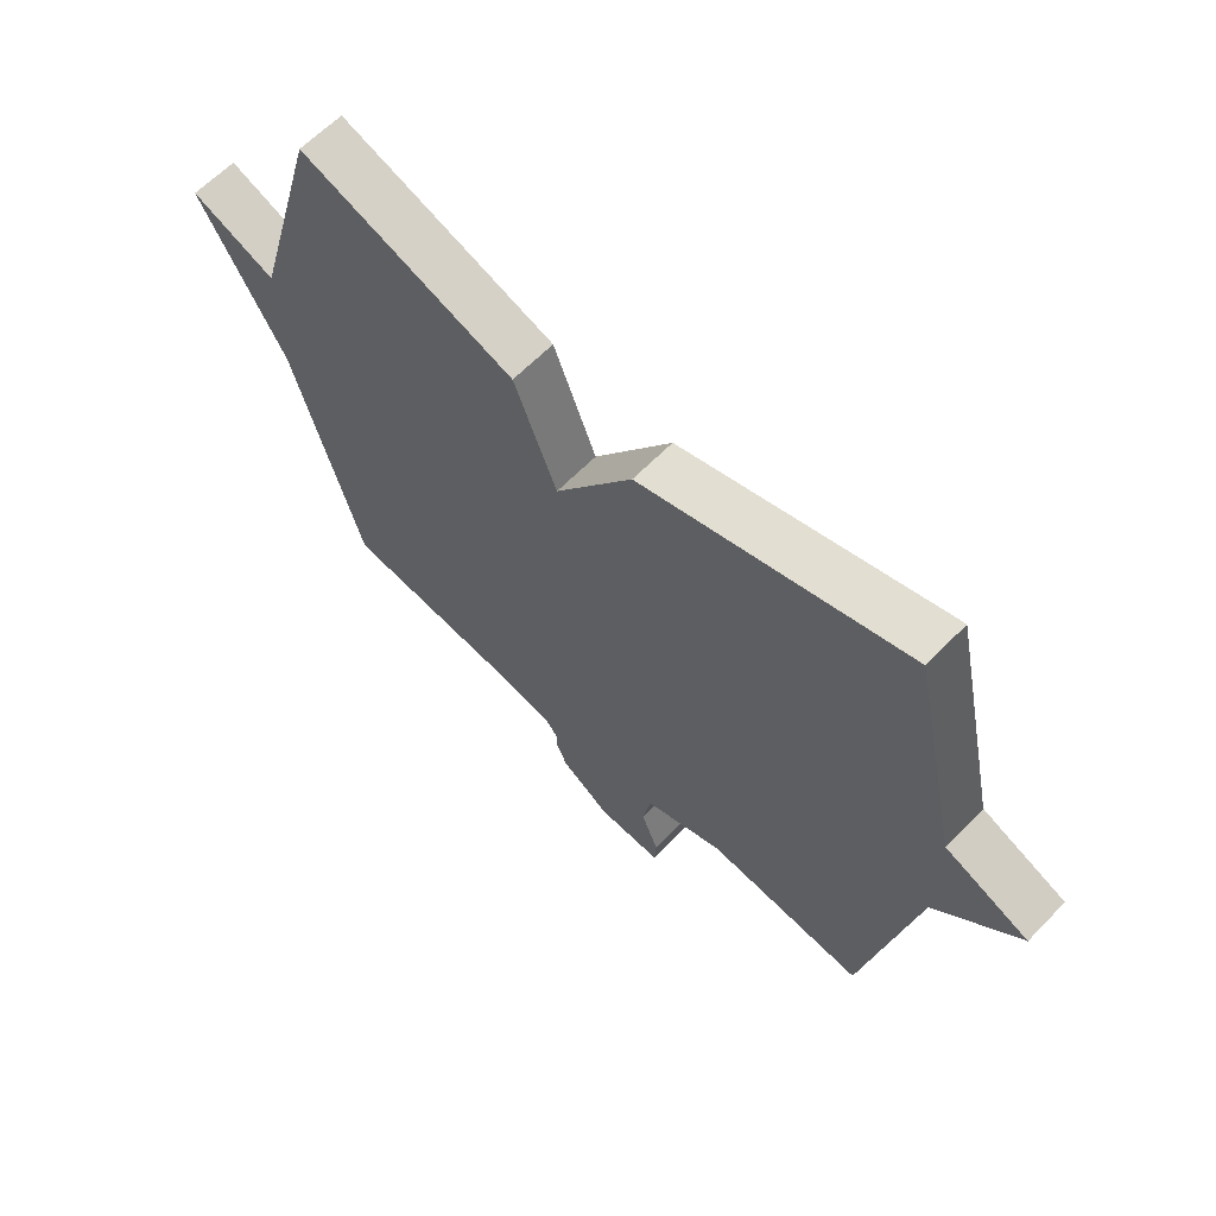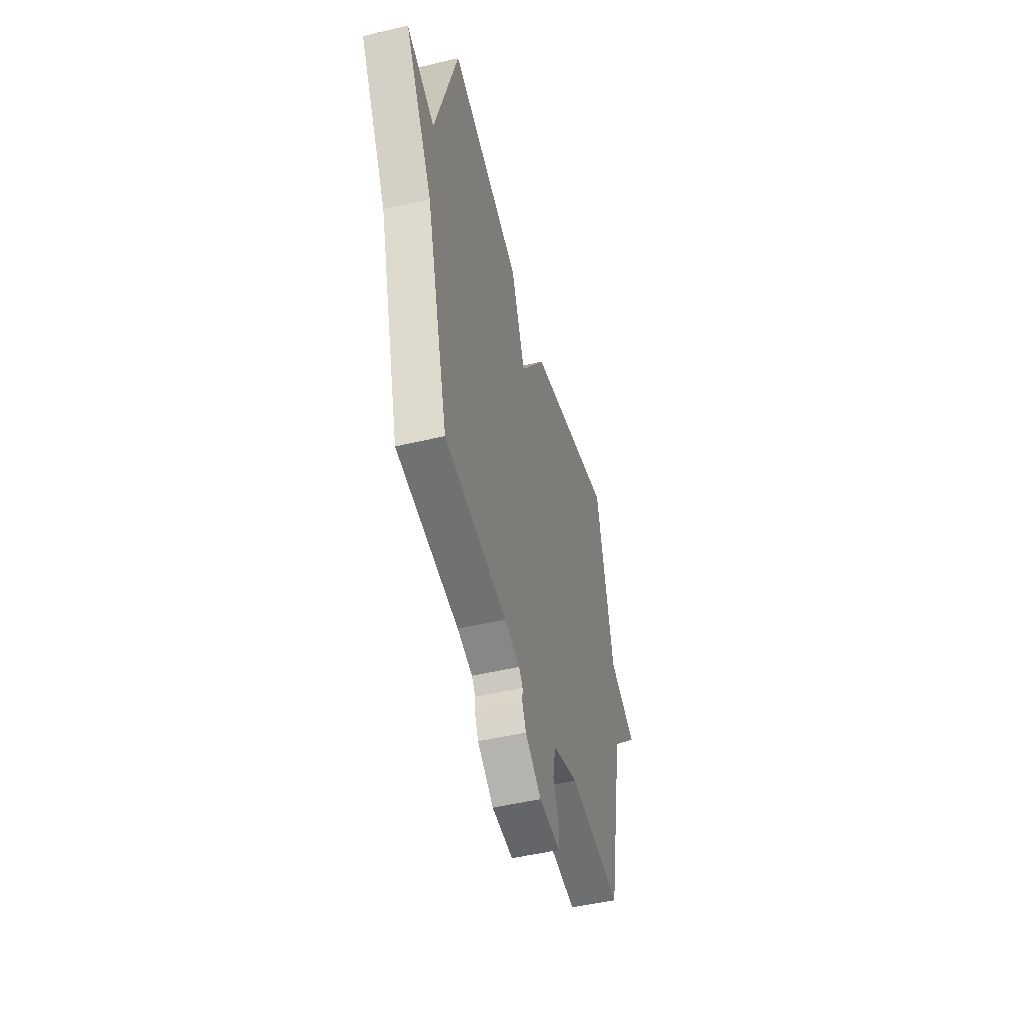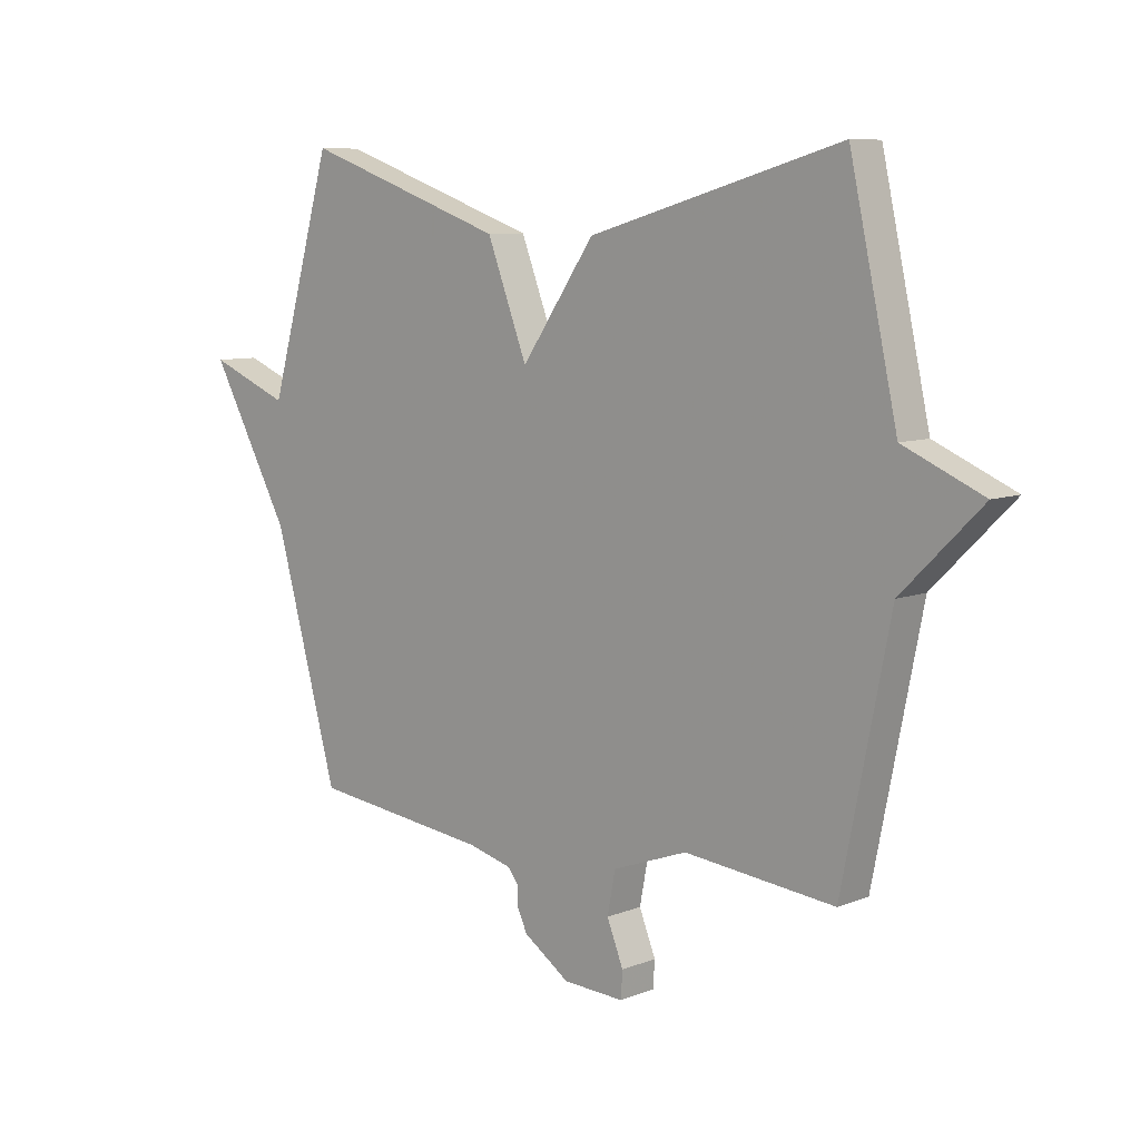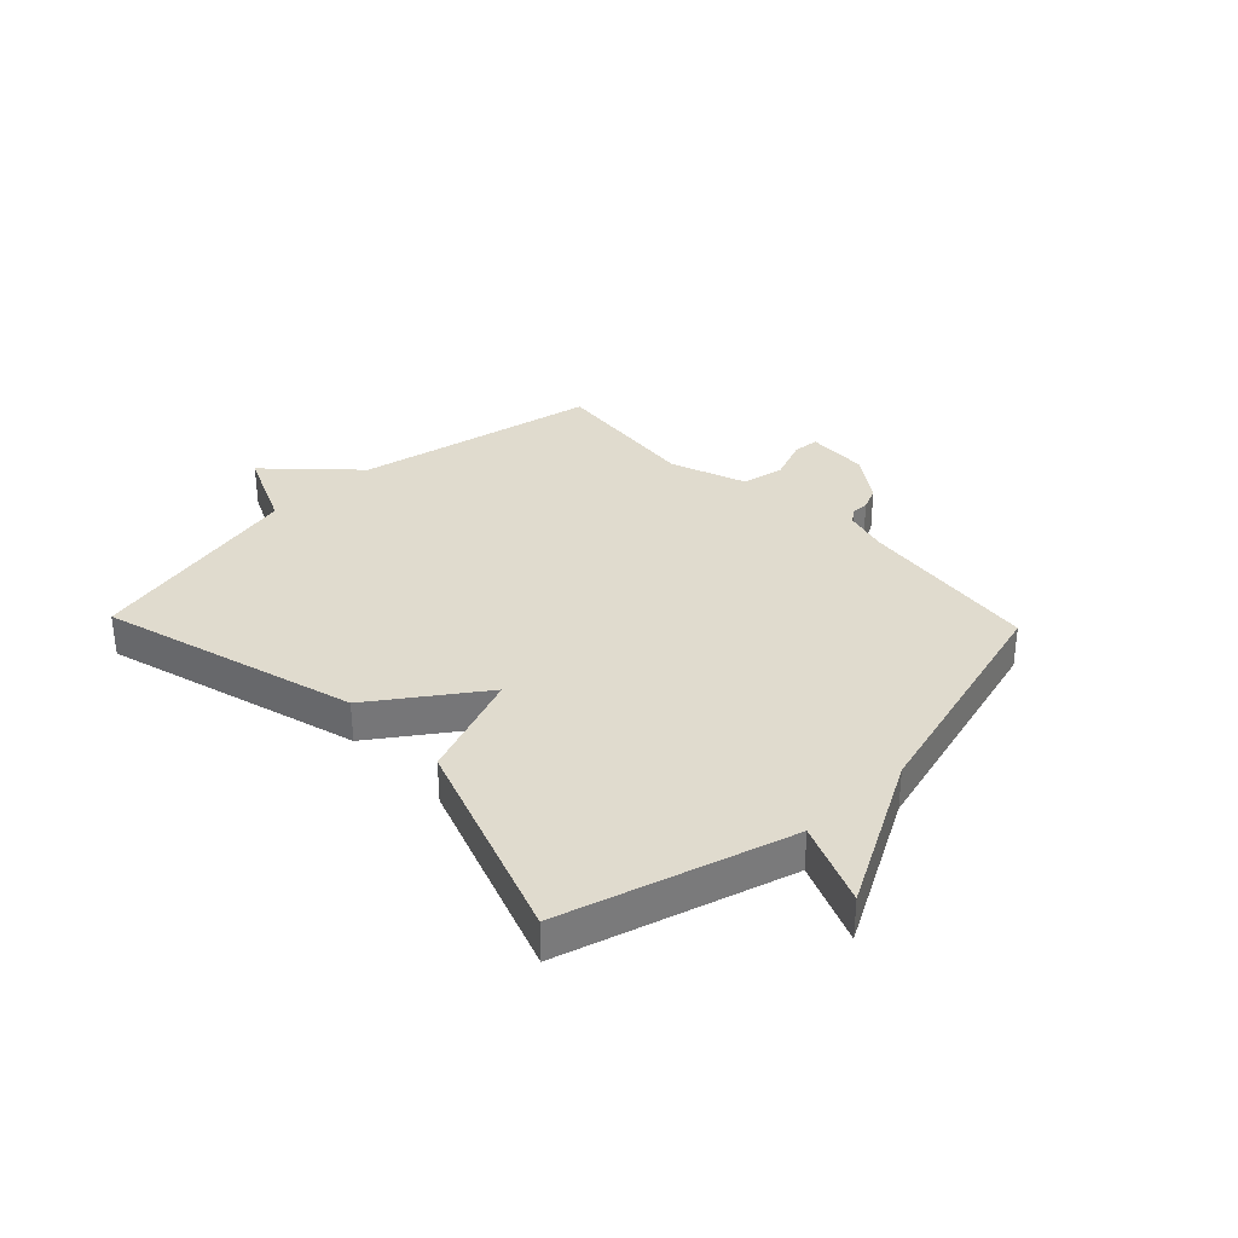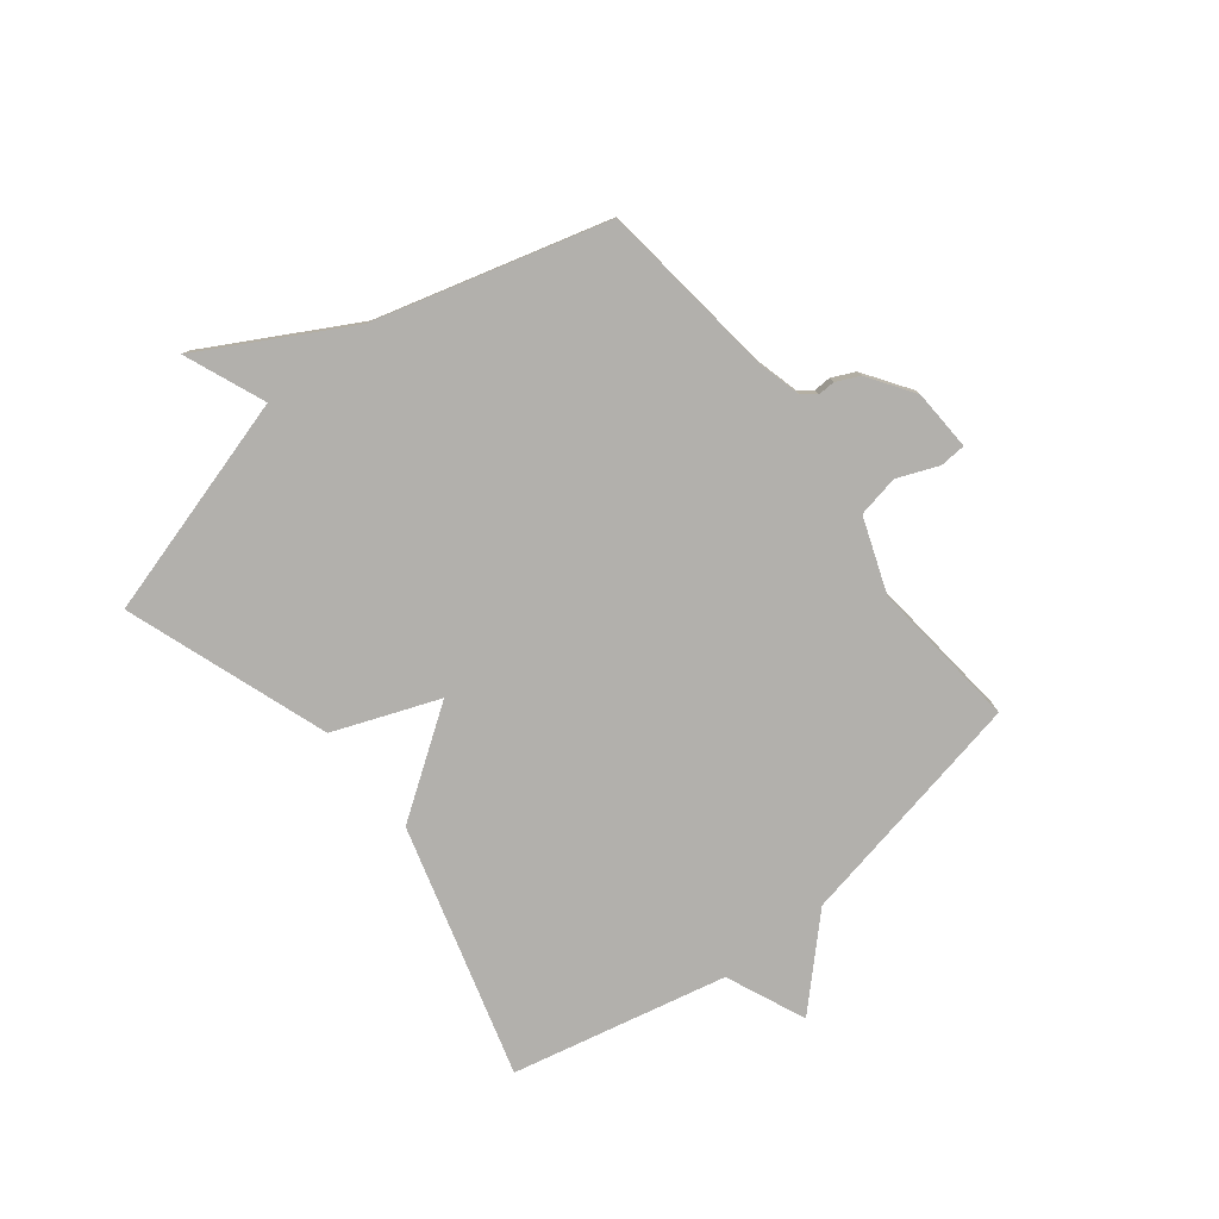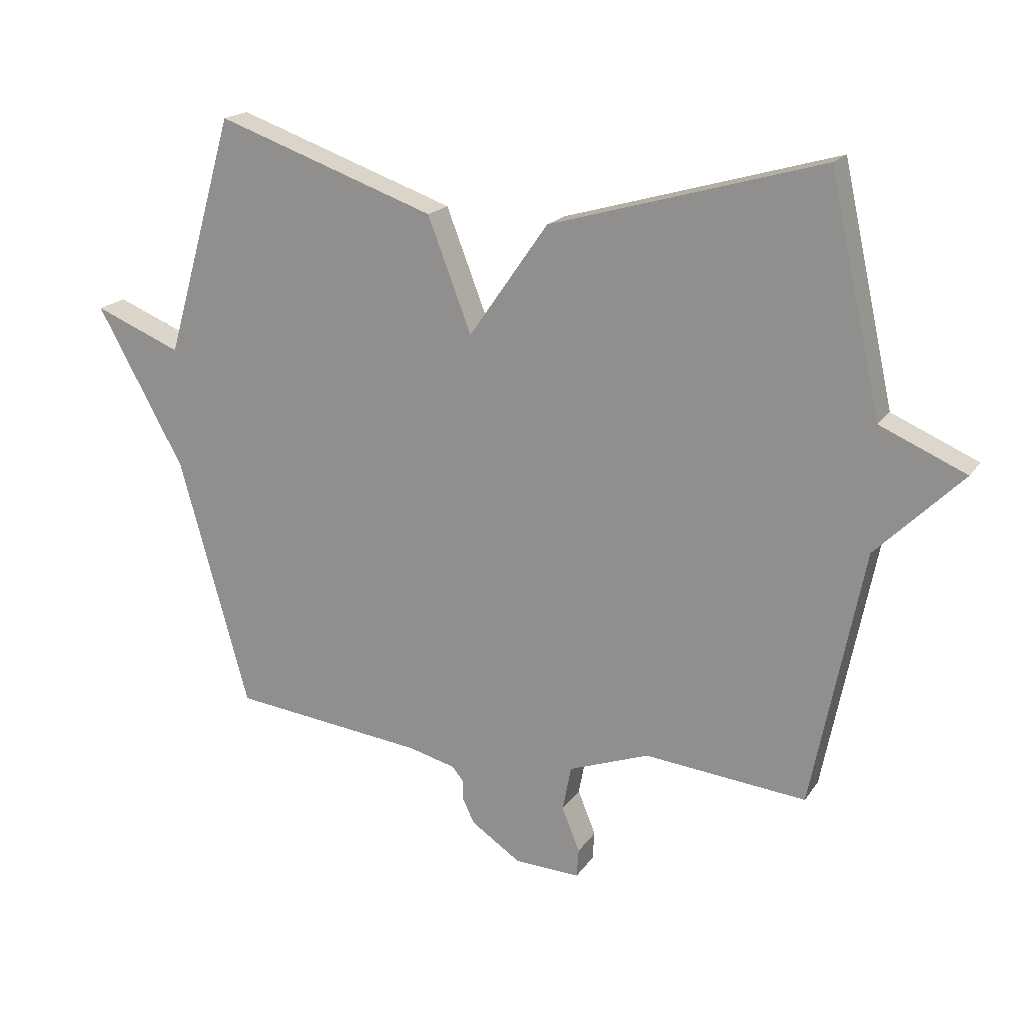
<metadata>
{"format":"obj","ext":"obj","renderer":"f3d","projection":"perspective","resolution":1024,"background":"white","views":[{"elev":62.7,"azim":-136.0,"up":"+Z"},{"elev":-49.0,"azim":104.8,"up":"+Z"},{"elev":8.4,"azim":-136.9,"up":"+Z"},{"elev":33.5,"azim":46.3,"up":"+Y"},{"elev":-78.8,"azim":128.1,"up":"+Y"},{"elev":18.5,"azim":-156.2,"up":"+Z"}]}
</metadata>
<code>
v -0.5 0.07 -0.5
v -0.584 0.07 -0.079
v -0.724 0.07 0.06
v -0.584 0.07 0.121
v -0.5 0.07 0.5
v -0.058 0.07 0.374
v 0.071 0.07 0.189
v 0.142 0.07 0.374
v 0.5 0.07 0.5
v 0.613 0.07 0.108
v 0.755 0.07 0.166
v 0.613 0.07 -0.092
v 0.5 0.07 -0.5
v 0.185 0.07 -0.537
v 0.108 0.07 -0.557
v 0.089 0.07 -0.581
v 0.09 0.07 -0.611
v 0.071 0.07 -0.652
v -0.01 0.07 -0.707
v -0.117 0.07 -0.712
v -0.12 0.07 -0.666
v -0.091 0.07 -0.594
v -0.105 0.07 -0.521
v -0.236 0.07 -0.473
v -0.5 0 -0.5
v -0.584 0 -0.079
v -0.724 0 0.06
v -0.584 0 0.121
v -0.5 0 0.5
v -0.058 0 0.374
v 0.071 0 0.189
v 0.142 0 0.374
v 0.5 0 0.5
v 0.613 0 0.108
v 0.755 0 0.166
v 0.613 0 -0.092
v 0.5 0 -0.5
v 0.185 0 -0.537
v 0.108 0 -0.557
v 0.089 0 -0.581
v 0.09 0 -0.611
v 0.071 0 -0.652
v -0.01 0 -0.707
v -0.117 0 -0.712
v -0.12 0 -0.666
v -0.091 0 -0.594
v -0.105 0 -0.521
v -0.236 0 -0.473
f 20 21 22
f 19 20 22
f 18 19 22
f 17 18 22
f 16 17 22
f 15 16 22 23
f 14 15 23 24
f 12 13 14 24
f 12 24 1
f 11 12 1
f 10 11 1
f 7 8 9 10
f 4 5 6 7
f 4 7 10
f 3 4 10
f 2 3 10
f 1 2 10
f 46 45 44
f 46 44 43
f 46 43 42
f 46 42 41
f 46 41 40
f 47 46 40 39
f 48 47 39 38
f 48 38 37 36
f 25 48 36
f 25 36 35
f 25 35 34
f 34 33 32 31
f 31 30 29 28
f 34 31 28
f 34 28 27
f 34 27 26
f 34 26 25
f 1 25 26 2
f 2 26 27 3
f 3 27 28 4
f 4 28 29 5
f 5 29 30 6
f 6 30 31 7
f 7 31 32 8
f 8 32 33 9
f 9 33 34 10
f 10 34 35 11
f 11 35 36 12
f 12 36 37 13
f 13 37 38 14
f 14 38 39 15
f 15 39 40 16
f 16 40 41 17
f 17 41 42 18
f 18 42 43 19
f 19 43 44 20
f 20 44 45 21
f 21 45 46 22
f 22 46 47 23
f 23 47 48 24
f 24 48 25 1

</code>
